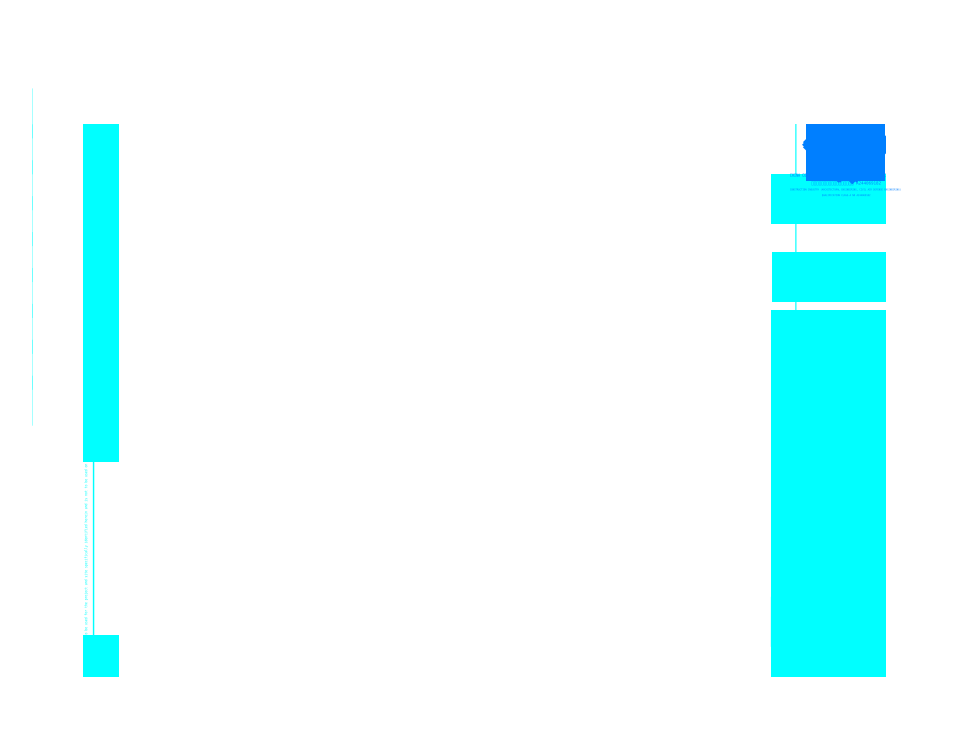
<metadata>
{"format":"dxf","ext":"dxf","renderer":"ezdxf+matplotlib","layout":"modelspace","background":"white","min_lineweight":24,"dpi":150}
</metadata>
<code>
0
SECTION
2
ENTITIES
0
INSERT
8
0
2
zjke_standard_pattern
10
0.0003969
20
1.76e-05
30
0
0
ENDSEC
0
EOF

</code>
